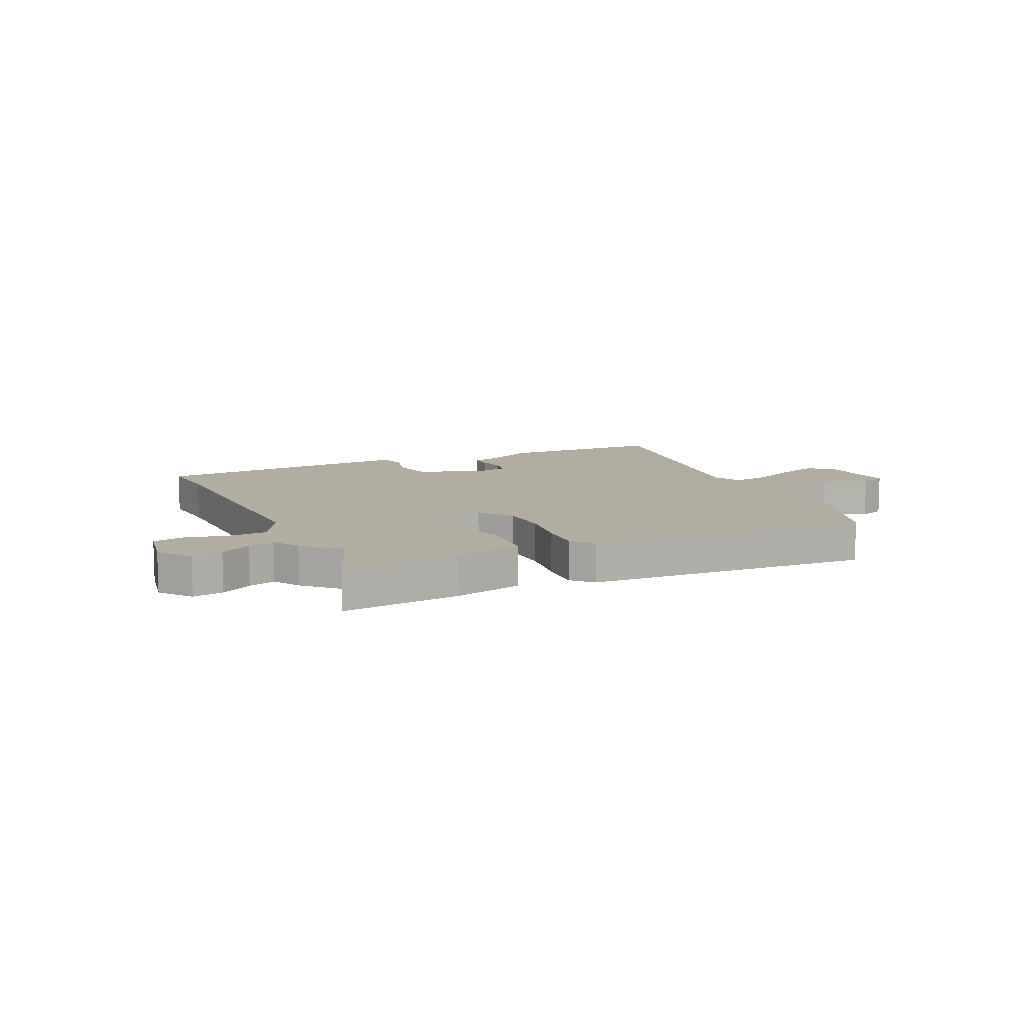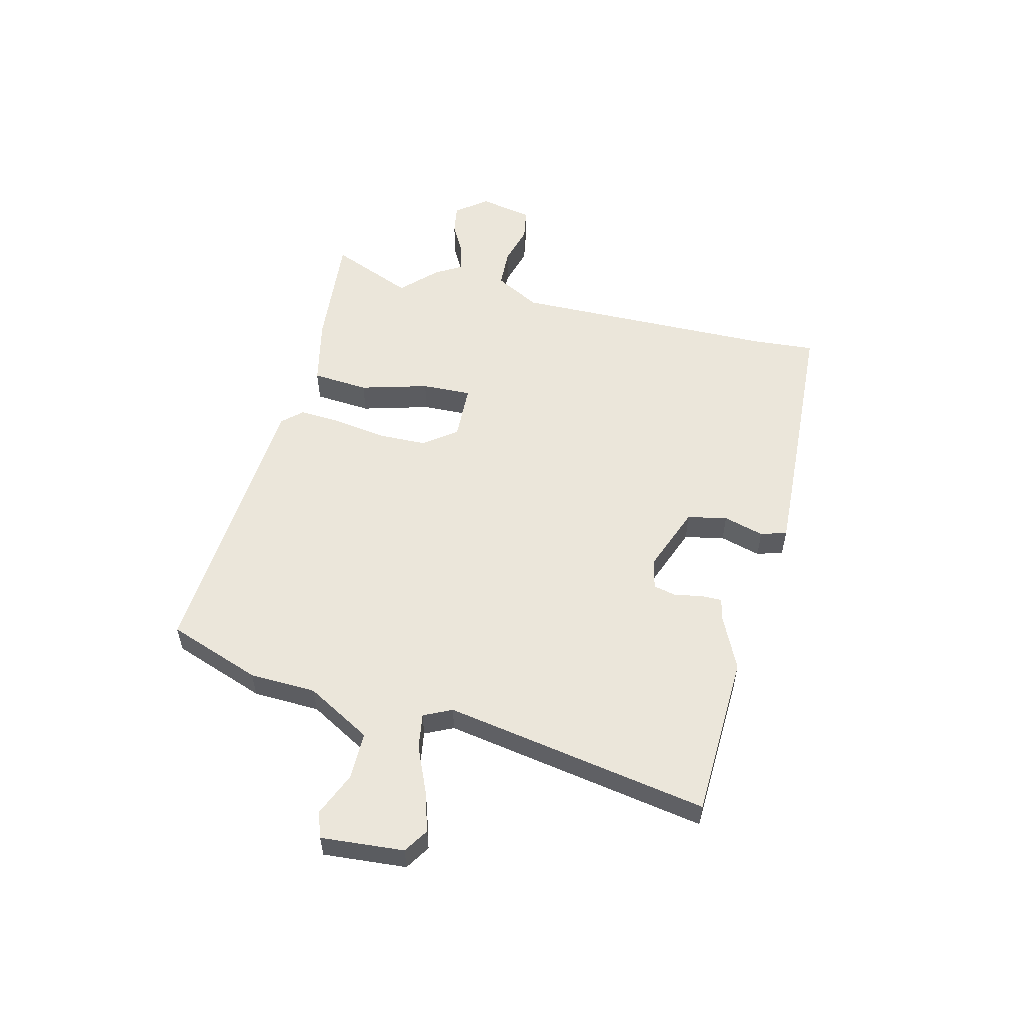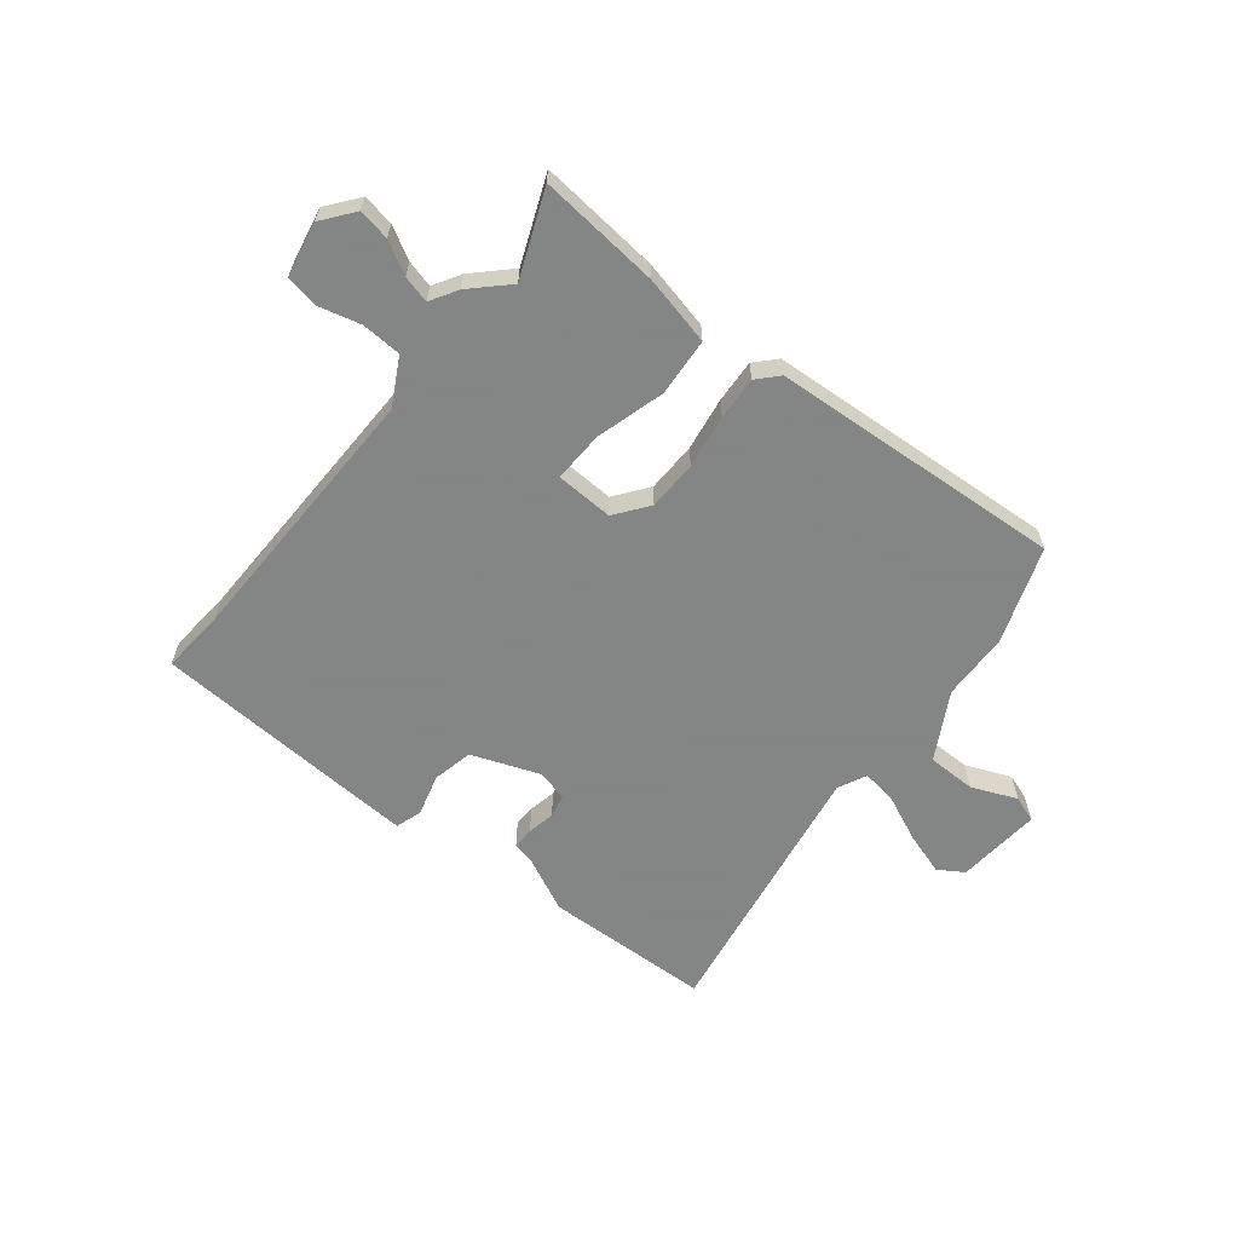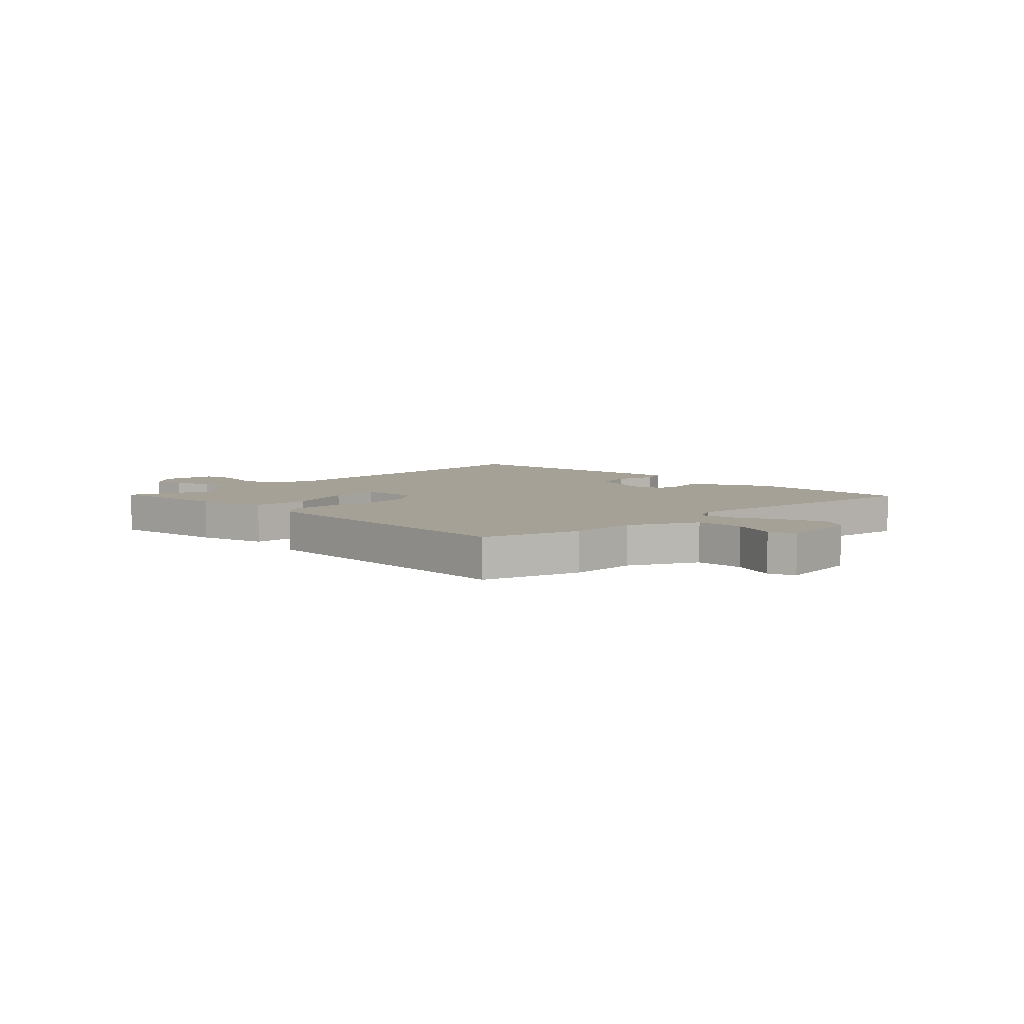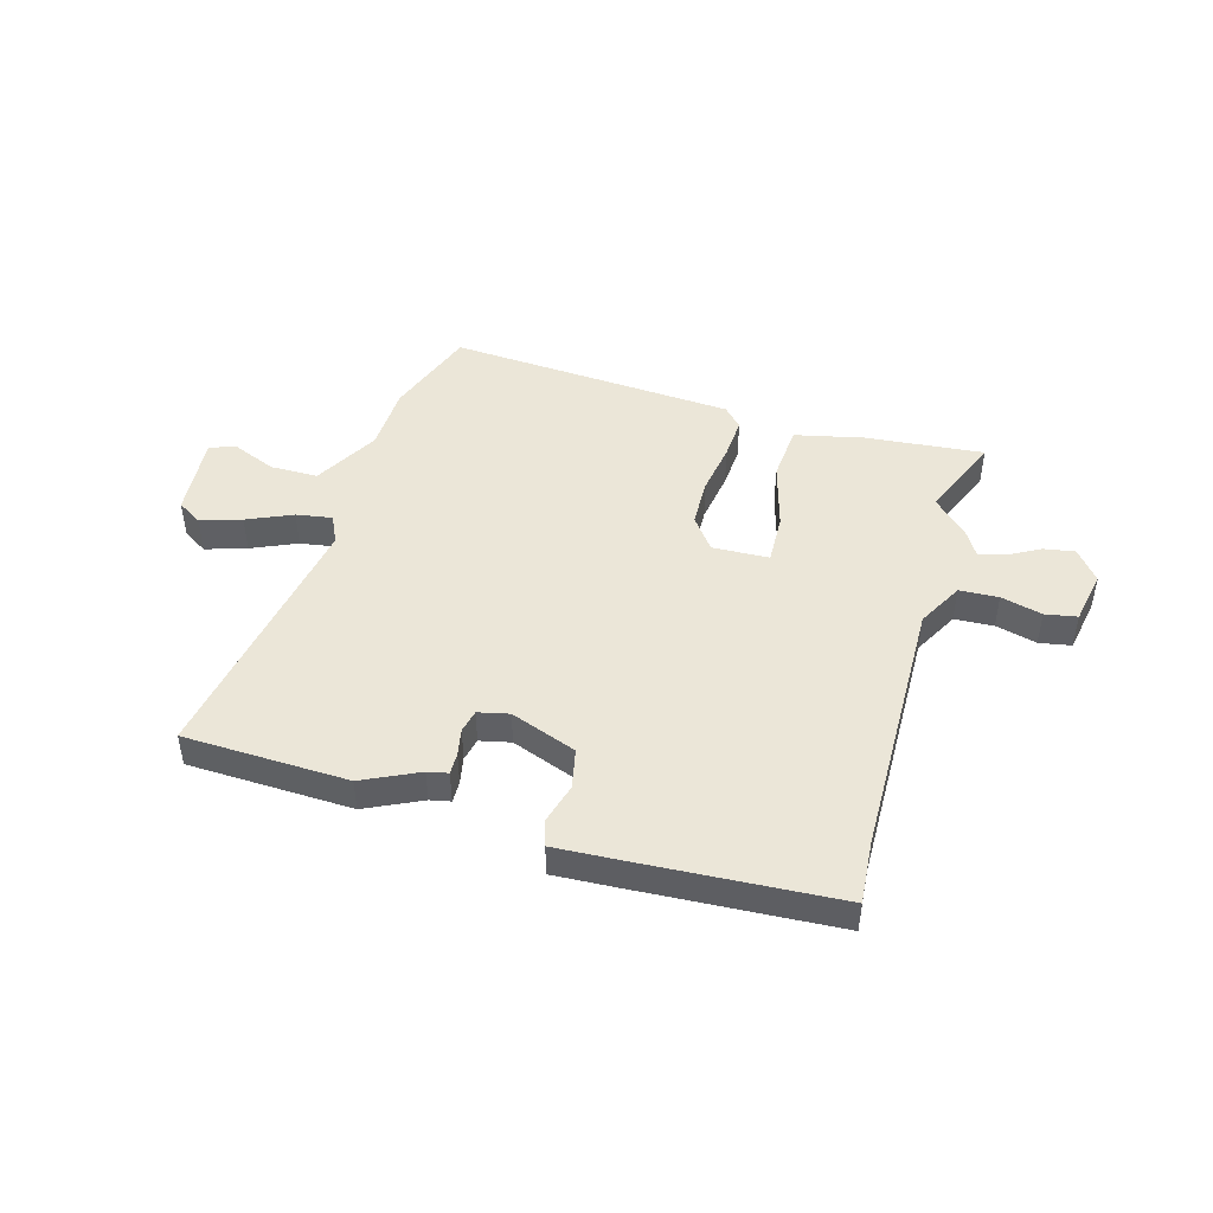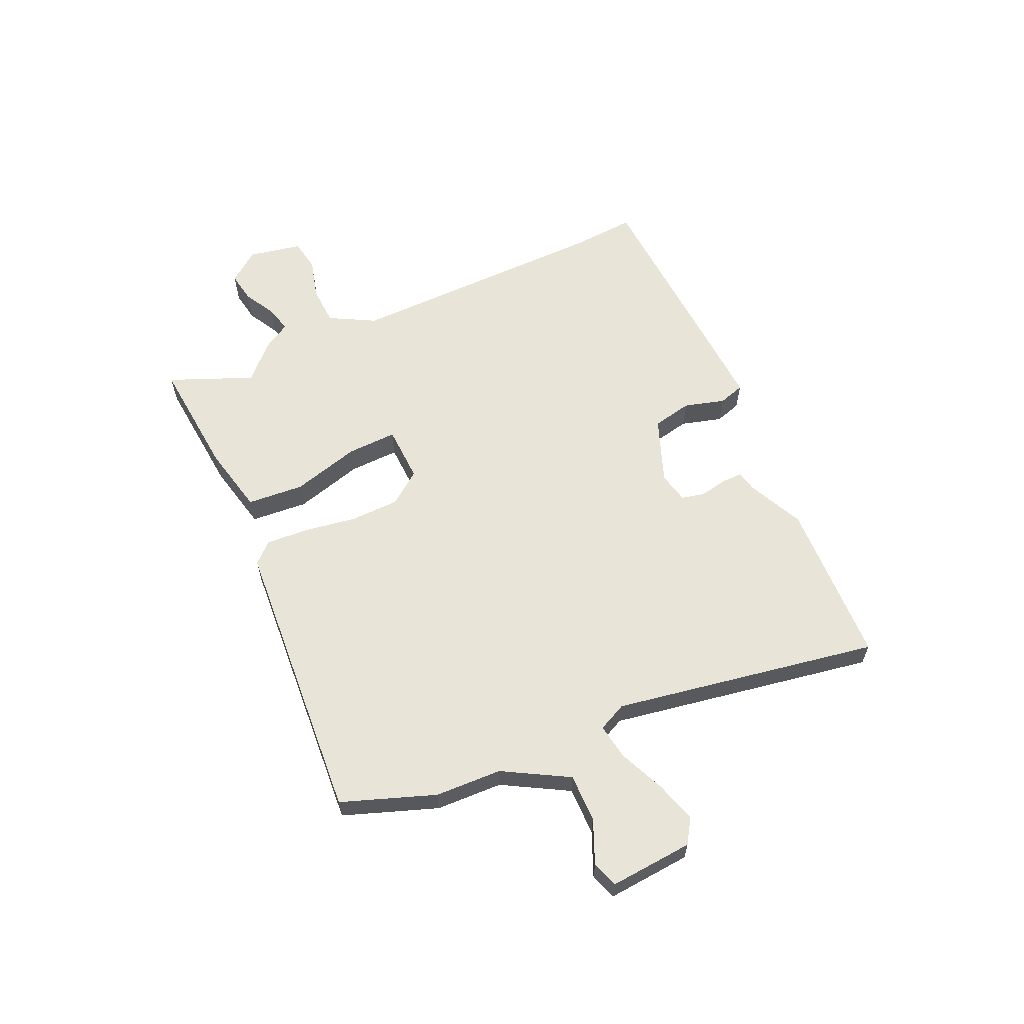
<metadata>
{"format":"obj","ext":"obj","renderer":"f3d","projection":"perspective","resolution":1024,"background":"white","views":[{"elev":10.3,"azim":-25.1,"up":"+Y"},{"elev":54.9,"azim":104.5,"up":"+Y"},{"elev":-61.6,"azim":-38.2,"up":"+Y"},{"elev":6.2,"azim":43.5,"up":"+Y"},{"elev":46.1,"azim":-163.6,"up":"+Y"},{"elev":60.7,"azim":66.3,"up":"+Y"}]}
</metadata>
<code>
v -0.448 0.07 0.371
v -0.509 0.07 0.523
v -0.294 0.07 0.501
v -0.17 0.07 0.472
v -0.163 0.07 0.369
v -0.199 0.07 0.246
v -0.203 0.07 0.155
v -0.1 0.07 0.15
v -0.055 0.07 0.209
v -0.052 0.07 0.298
v -0.066 0.07 0.393
v -0.07 0.07 0.47
v -0.036 0.07 0.506
v 0.487 0.07 0.537
v 0.546 0.07 0.367
v 0.549 0.07 0.246
v 0.614 0.07 0.128
v 0.701 0.07 0.127
v 0.781 0.07 0.16
v 0.828 0.07 0.143
v 0.814 0.07 -0.008
v 0.769 0.07 -0.036
v 0.695 0.07 -0.012
v 0.613 0.07 0.025
v 0.548 0.07 0.036
v 0.523 0.07 -0.015
v 0.601 0.07 -0.497
v 0.302 0.07 -0.505
v 0.201 0.07 -0.456
v 0.164 0.07 -0.448
v 0.165 0.07 -0.409
v 0.175 0.07 -0.36
v 0.166 0.07 -0.318
v 0.11 0.07 -0.305
v -0.01 0.07 -0.349
v -0.026 0.07 -0.421
v -0.006 0.07 -0.495
v -0.021 0.07 -0.542
v -0.138 0.07 -0.535
v -0.501 0.07 -0.511
v -0.491 0.07 -0.396
v -0.479 0.07 0.085
v -0.523 0.07 0.168
v -0.594 0.07 0.172
v -0.669 0.07 0.153
v -0.727 0.07 0.164
v -0.745 0.07 0.261
v -0.701 0.07 0.317
v -0.645 0.07 0.307
v -0.588 0.07 0.275
v -0.54 0.07 0.262
v -0.511 0.07 0.31
v -0.448 0 0.371
v -0.509 0 0.523
v -0.294 0 0.501
v -0.17 0 0.472
v -0.163 0 0.369
v -0.199 0 0.246
v -0.203 0 0.155
v -0.1 0 0.15
v -0.055 0 0.209
v -0.052 0 0.298
v -0.066 0 0.393
v -0.07 0 0.47
v -0.036 0 0.506
v 0.487 0 0.537
v 0.546 0 0.367
v 0.549 0 0.246
v 0.614 0 0.128
v 0.701 0 0.127
v 0.781 0 0.16
v 0.828 0 0.143
v 0.814 0 -0.008
v 0.769 0 -0.036
v 0.695 0 -0.012
v 0.613 0 0.025
v 0.548 0 0.036
v 0.523 0 -0.015
v 0.601 0 -0.497
v 0.302 0 -0.505
v 0.201 0 -0.456
v 0.164 0 -0.448
v 0.165 0 -0.409
v 0.175 0 -0.36
v 0.166 0 -0.318
v 0.11 0 -0.305
v -0.01 0 -0.349
v -0.026 0 -0.421
v -0.006 0 -0.495
v -0.021 0 -0.542
v -0.138 0 -0.535
v -0.501 0 -0.511
v -0.491 0 -0.396
v -0.479 0 0.085
v -0.523 0 0.168
v -0.594 0 0.172
v -0.669 0 0.153
v -0.727 0 0.164
v -0.745 0 0.261
v -0.701 0 0.317
v -0.645 0 0.307
v -0.588 0 0.275
v -0.54 0 0.262
v -0.511 0 0.31
f 51 52 1
f 48 49 50
f 47 48 50
f 46 47 50
f 45 46 50
f 44 45 50
f 43 44 50 51
f 42 43 51 1
f 39 40 41
f 38 39 41
f 37 38 41
f 36 37 41
f 41 42 1
f 36 41 1
f 35 36 1
f 29 30 31 32
f 29 32 33
f 28 29 33
f 27 28 33
f 26 27 33
f 25 26 33 34
f 22 23 24
f 21 22 24
f 20 21 24
f 19 20 24
f 18 19 24
f 17 18 24 25
f 25 34 35
f 17 25 35
f 16 17 35
f 14 15 16
f 13 14 16
f 12 13 16
f 11 12 16
f 10 11 16
f 4 5 6
f 3 4 6
f 2 3 6
f 1 2 6
f 1 6 7
f 35 1 7
f 9 10 16 35
f 8 9 35
f 7 8 35
f 53 104 103
f 102 101 100
f 102 100 99
f 102 99 98
f 102 98 97
f 102 97 96
f 103 102 96 95
f 53 103 95 94
f 93 92 91
f 93 91 90
f 93 90 89
f 93 89 88
f 53 94 93
f 53 93 88
f 53 88 87
f 84 83 82 81
f 85 84 81
f 85 81 80
f 85 80 79
f 85 79 78
f 86 85 78 77
f 76 75 74
f 76 74 73
f 76 73 72
f 76 72 71
f 76 71 70
f 77 76 70 69
f 87 86 77
f 87 77 69
f 87 69 68
f 68 67 66
f 68 66 65
f 68 65 64
f 68 64 63
f 68 63 62
f 58 57 56
f 58 56 55
f 58 55 54
f 58 54 53
f 59 58 53
f 59 53 87
f 87 68 62 61
f 87 61 60
f 87 60 59
f 1 53 54 2
f 2 54 55 3
f 3 55 56 4
f 4 56 57 5
f 5 57 58 6
f 6 58 59 7
f 7 59 60 8
f 8 60 61 9
f 9 61 62 10
f 10 62 63 11
f 11 63 64 12
f 12 64 65 13
f 13 65 66 14
f 14 66 67 15
f 15 67 68 16
f 16 68 69 17
f 17 69 70 18
f 18 70 71 19
f 19 71 72 20
f 20 72 73 21
f 21 73 74 22
f 22 74 75 23
f 23 75 76 24
f 24 76 77 25
f 25 77 78 26
f 26 78 79 27
f 27 79 80 28
f 28 80 81 29
f 29 81 82 30
f 30 82 83 31
f 31 83 84 32
f 32 84 85 33
f 33 85 86 34
f 34 86 87 35
f 35 87 88 36
f 36 88 89 37
f 37 89 90 38
f 38 90 91 39
f 39 91 92 40
f 40 92 93 41
f 41 93 94 42
f 42 94 95 43
f 43 95 96 44
f 44 96 97 45
f 45 97 98 46
f 46 98 99 47
f 47 99 100 48
f 48 100 101 49
f 49 101 102 50
f 50 102 103 51
f 51 103 104 52
f 52 104 53 1

</code>
